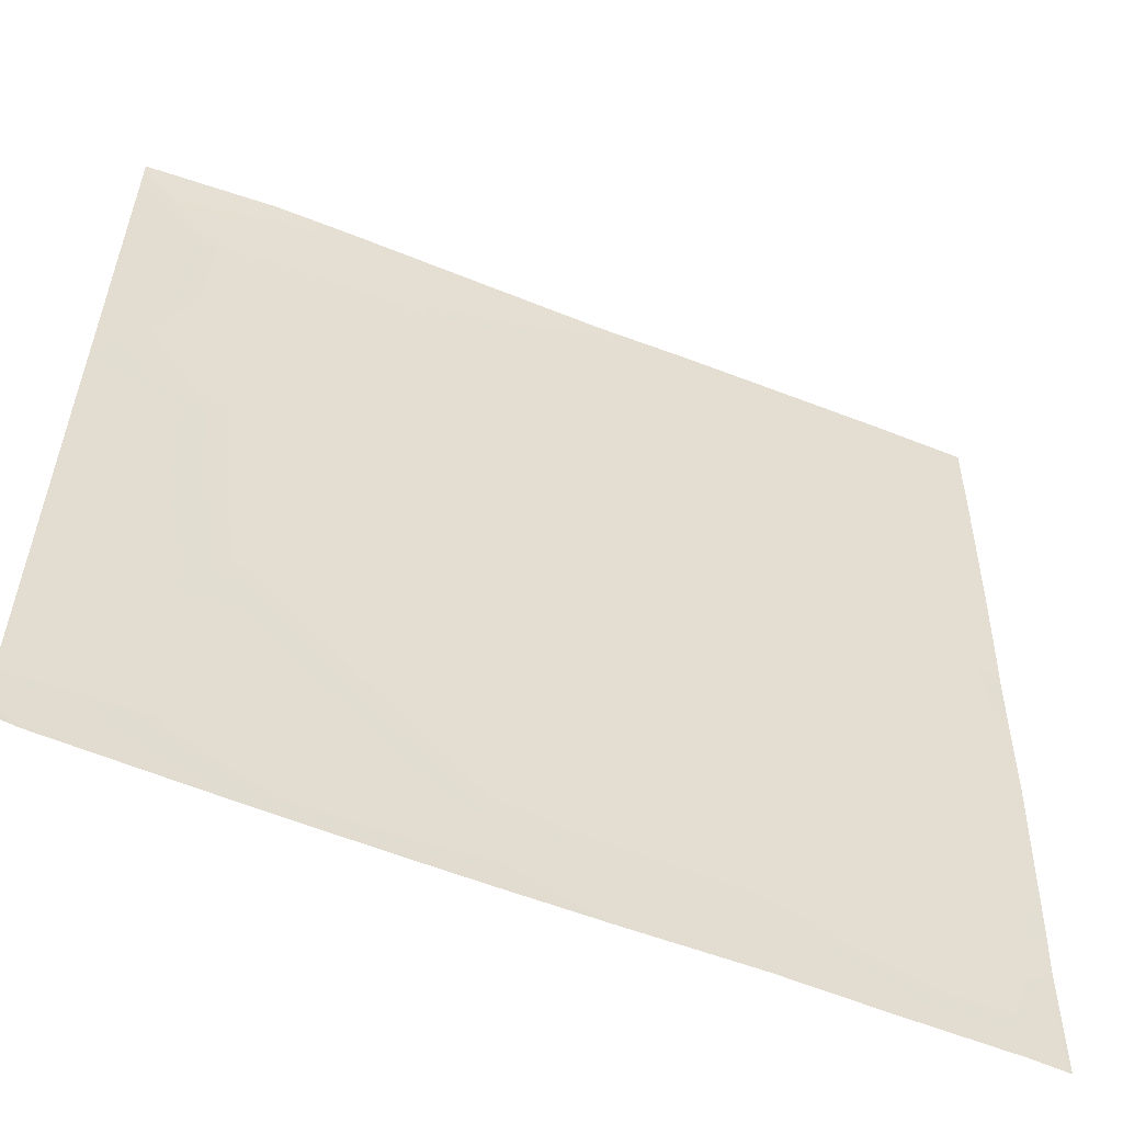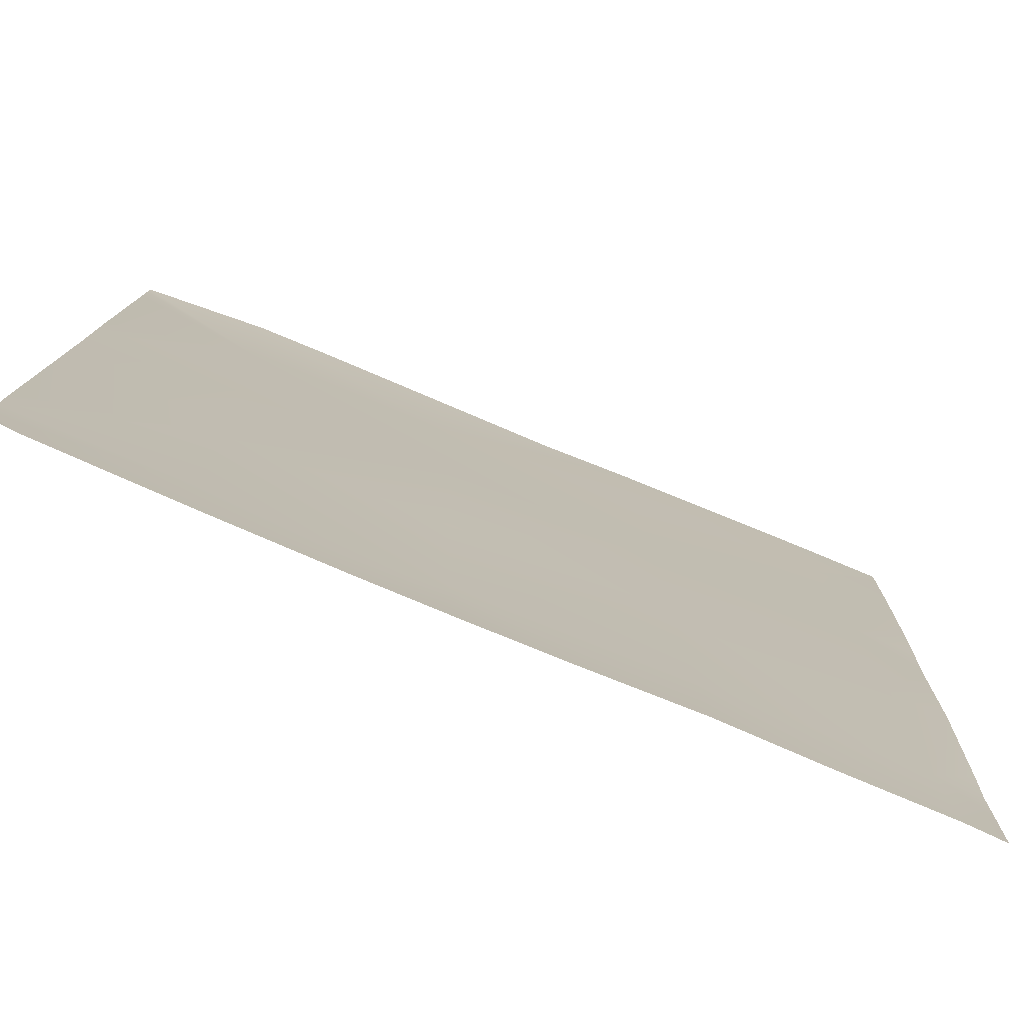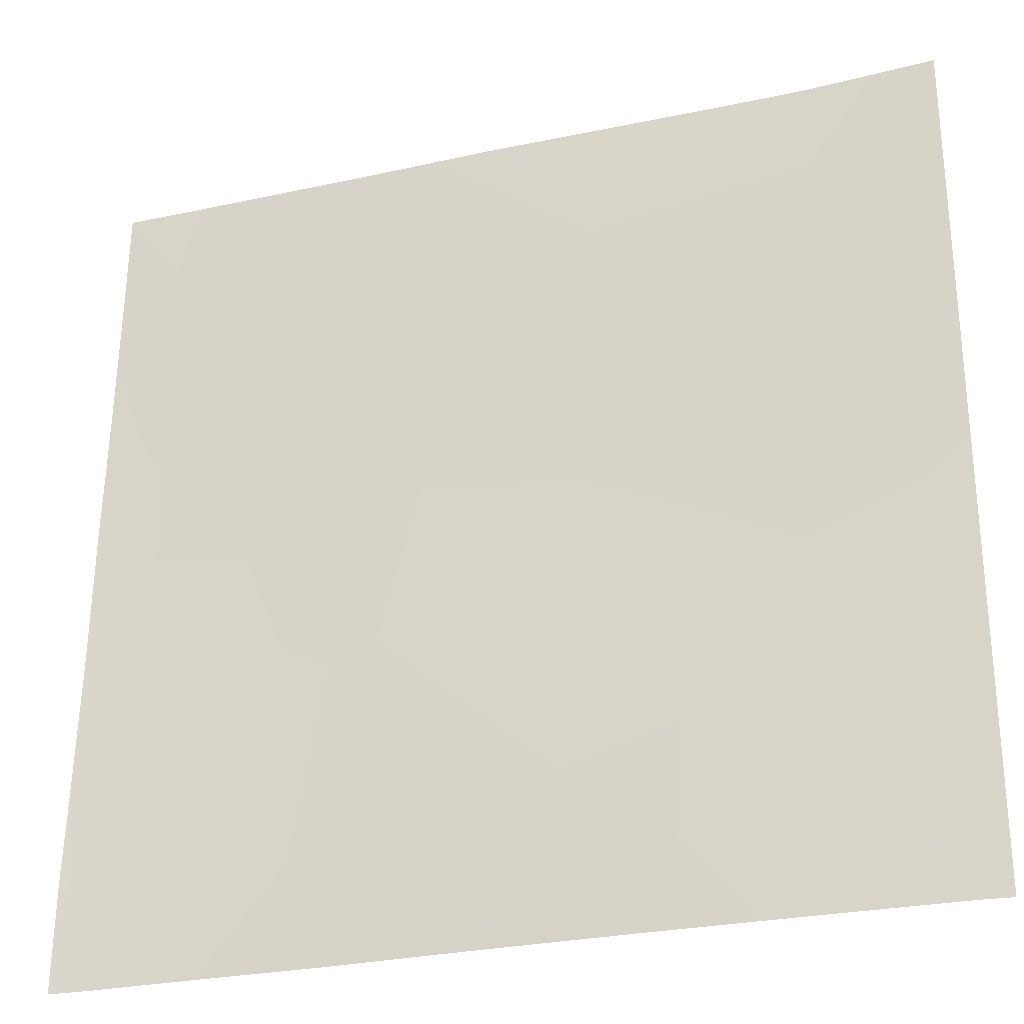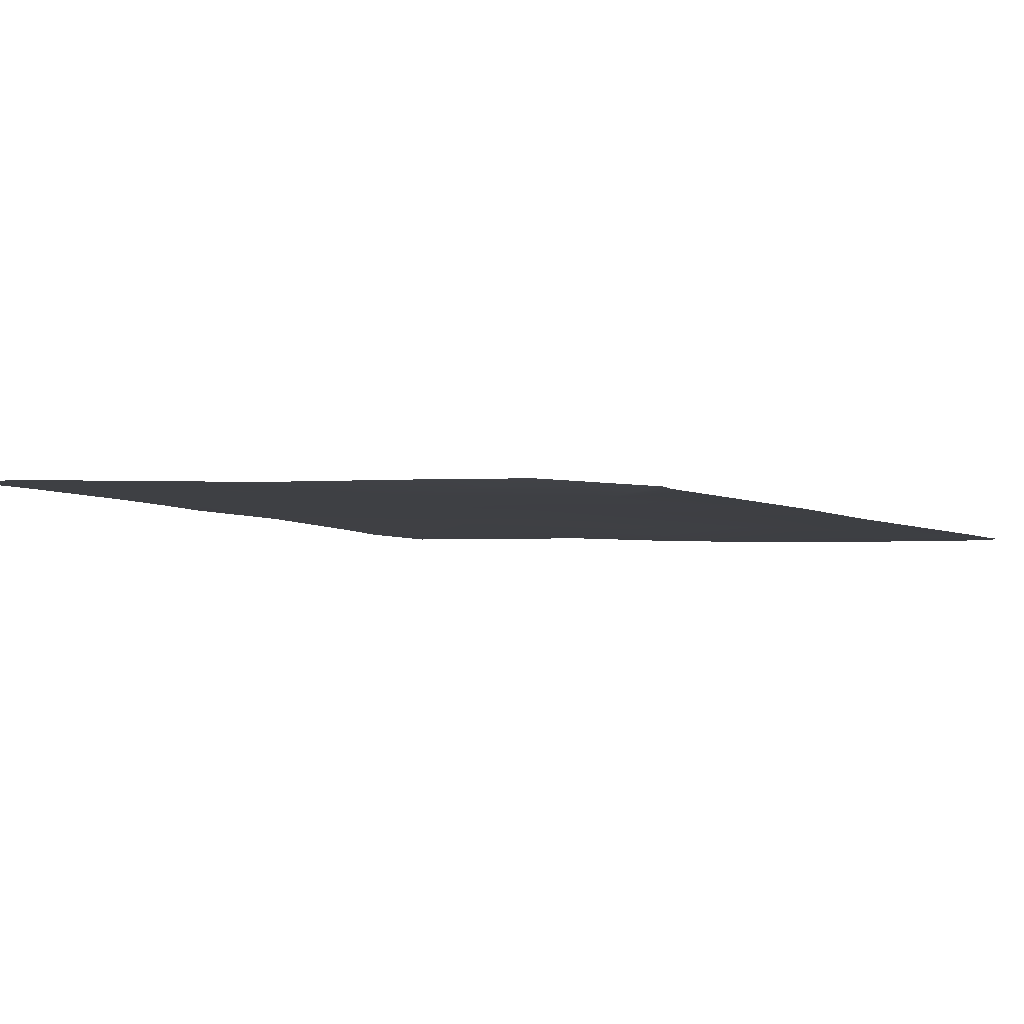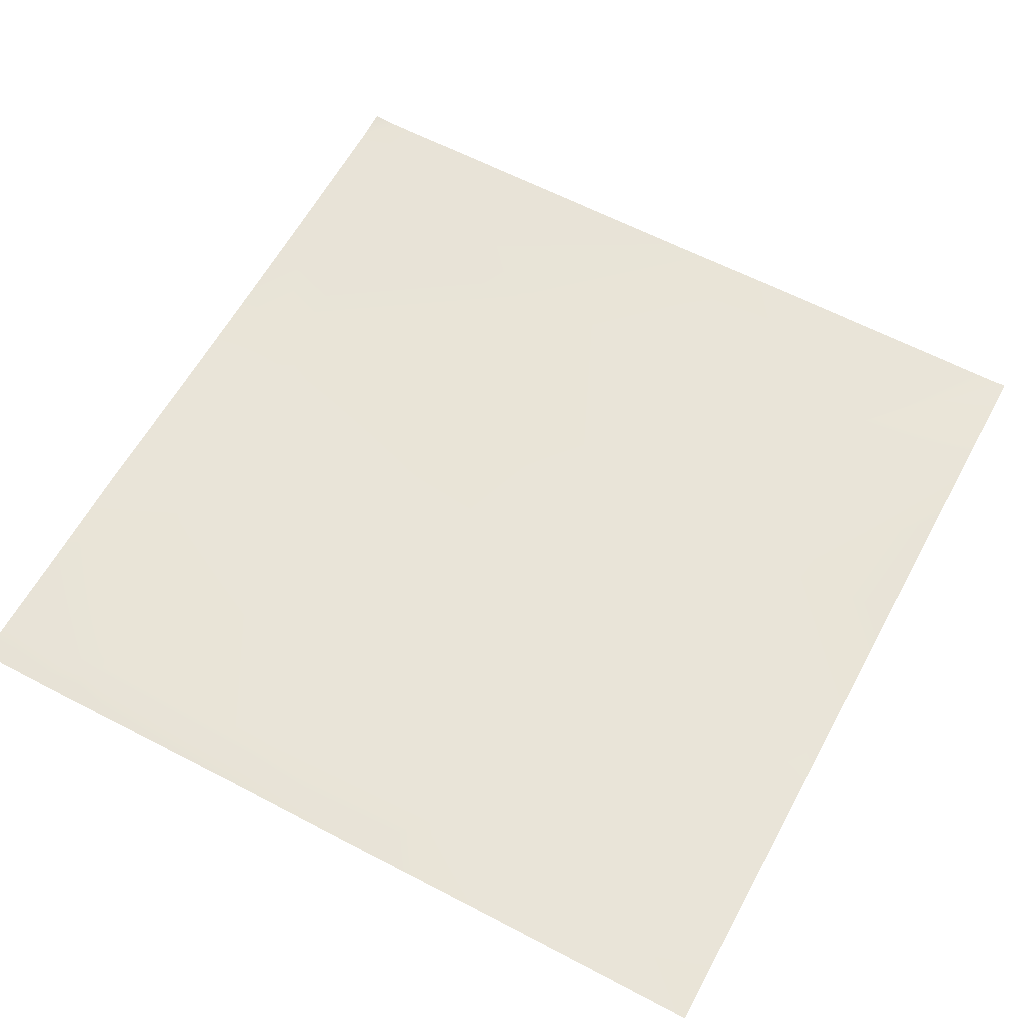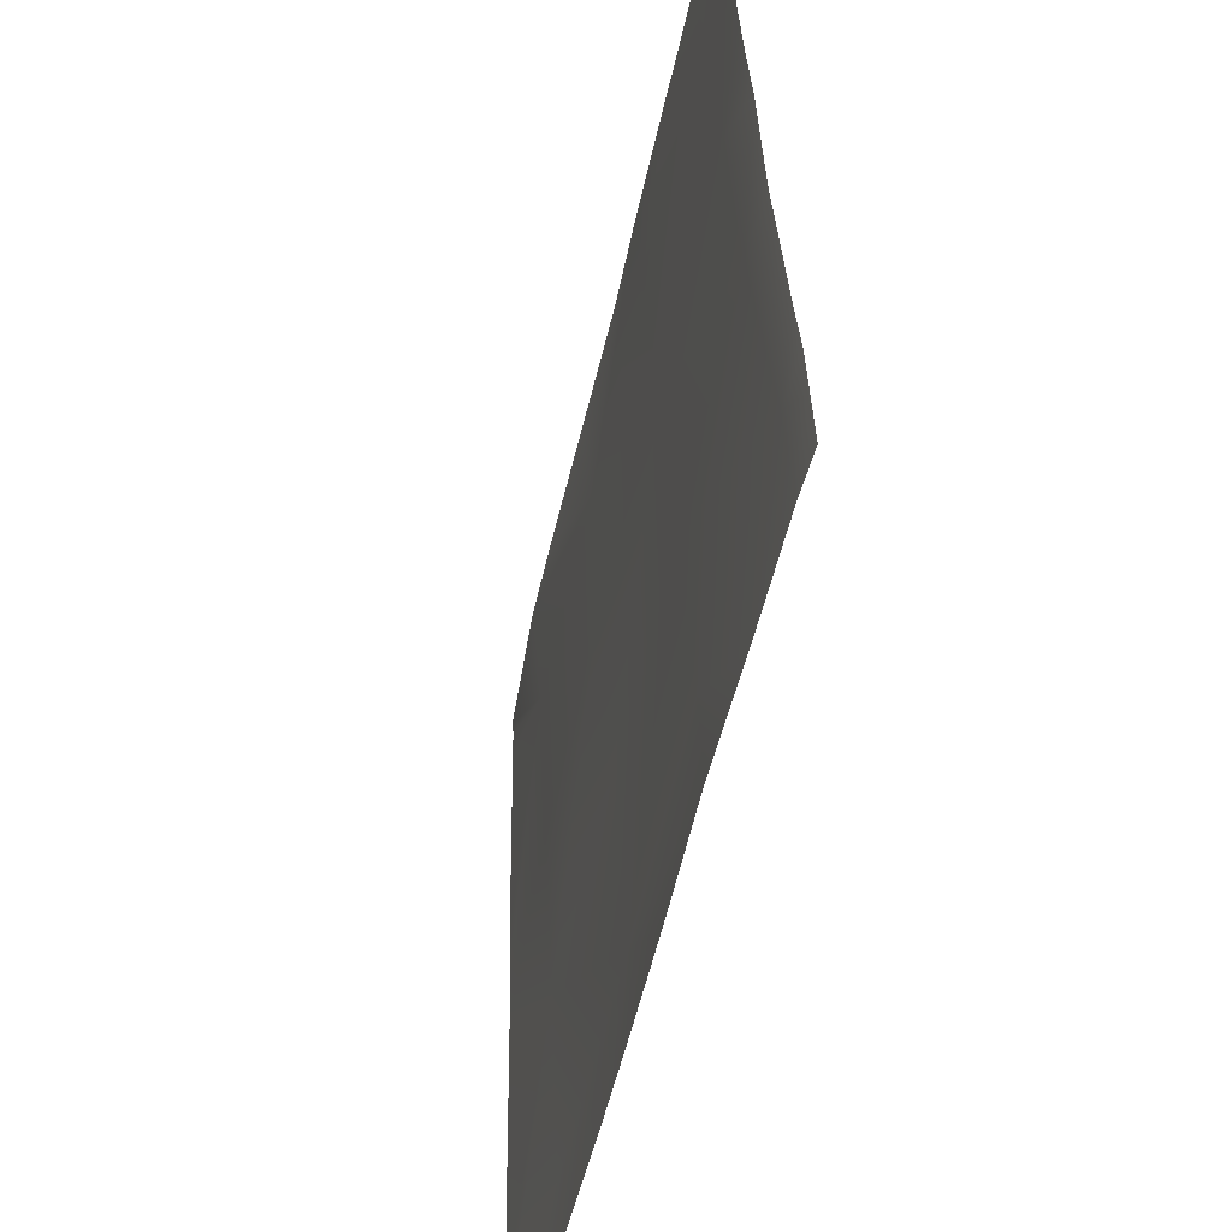
<metadata>
{"format":"obj","ext":"obj","renderer":"f3d","projection":"perspective","resolution":1024,"background":"white","views":[{"elev":-57.0,"azim":155.6,"up":"+Z"},{"elev":-79.6,"azim":155.7,"up":"+Z"},{"elev":-28.4,"azim":16.2,"up":"+Z"},{"elev":-3.0,"azim":32.8,"up":"+Y"},{"elev":62.8,"azim":-61.5,"up":"+Y"},{"elev":-55.8,"azim":-104.8,"up":"+Z"}]}
</metadata>
<code>
v 112 0.1222 19.04
v 112.9 0.06603 18.07
v 112 0.05579 18.12
v 116.8 -0.06582 16
v 114.8 -0.04064 16
v 116.9 -0.0428 17.86
v 120.8 -0.233 16
v 119 -0.1709 16
v 120.8 -0.2322 17.65
v 117.1 0.1007 21.85
v 112.8 0.01174 16
v 124.8 -0.3192 16
v 124.8 -0.3044 17.44
v 122.3 -0.2768 16
v 128 -0.3411 16.49
v 128 -0.3327 17.28
v 127.5 -0.3418 16
v 121.1 -0.08332 21.64
v 113.1 0.2925 22.06
v 117.3 0.2247 25.84
v 125 -0.199 21.43
v 128 -0.3093 18.15
v 128 -0.3053 16
v 112 0.2973 22.12
v 112 0.03085 17.14
v 112 0.001767 16
v 112 0.3767 24.89
v 113.3 0.4063 26.05
v 112 0.6423 31.71
v 113.5 0.5405 30.04
v 112 0.6007 30.12
v 112 0.5068 27.49
v 112 0.4452 26.12
v 121.3 0.132 25.63
v 125.3 -0.09016 25.42
v 117.5 0.3794 29.83
v 125.5 0.0133 29.41
v 121.5 0.1627 29.62
v 128 -0.1694 25.27
v 128 -0.1333 26.59
v 128 -0.2035 24.09
v 117.6 0.4525 32
v 115.5 0.5335 32
v 113.6 0.6077 32
v 119.3 0.3618 32
v 121.6 0.3082 32
v 125.6 0.1993 32
v 124.1 0.2489 32
v 128 -0.05395 30.99
v 128 -0.04148 31.69
v 128 -0.01747 32
v 112 0.6527 32
f 1 2 3
f 4 5 6
f 7 8 9
f 6 2 10
f 5 2 6
f 5 11 2
f 12 9 13
f 12 14 9
f 4 9 8
f 4 6 9
f 15 13 16
f 15 17 13
f 17 12 13
f 9 10 18
f 7 9 14
f 9 6 10
f 10 19 20
f 2 19 10
f 16 21 22
f 16 13 21
f 23 17 15
f 9 21 13
f 24 2 1
f 24 19 2
f 3 2 25
f 25 11 26
f 25 2 11
f 19 27 28
f 19 24 27
f 29 30 31
f 32 28 33
f 20 28 30
f 19 28 20
f 21 18 34
f 18 21 9
f 21 34 35
f 34 18 20
f 27 33 28
f 20 30 36
f 37 35 34
f 34 20 38
f 39 37 40
f 39 35 37
f 22 21 41
f 41 35 39
f 41 21 35
f 31 28 32
f 31 30 28
f 42 36 43
f 44 36 30
f 44 43 36
f 45 46 38
f 42 38 36
f 42 45 38
f 38 37 34
f 38 47 37
f 38 48 47
f 20 36 38
f 46 48 38
f 40 37 49
f 49 37 50
f 51 37 47
f 51 50 37
f 52 30 29
f 52 44 30
f 20 18 10

</code>
